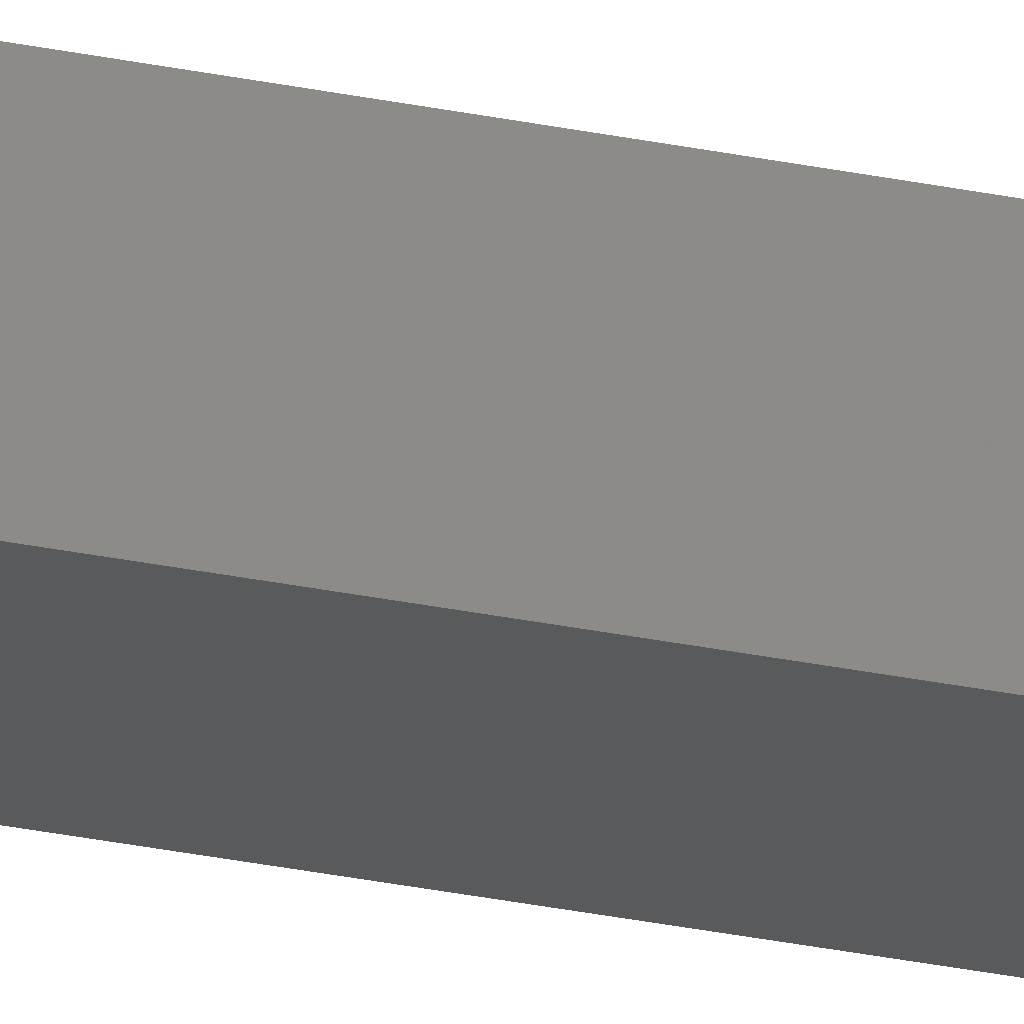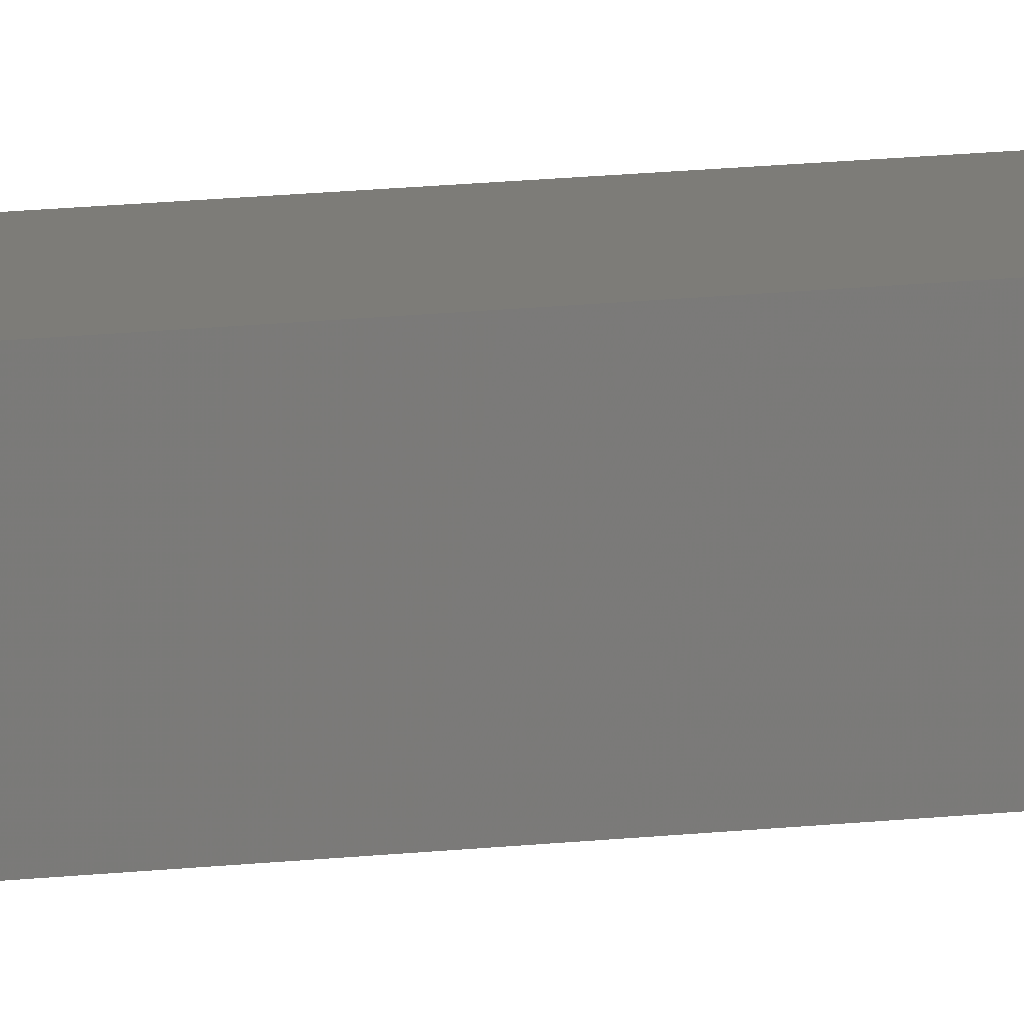
<metadata>
{"format":"stl","ext":"stl","renderer":"f3d","projection":"perspective","resolution":1024,"background":"white","views":[{"elev":-17.8,"azim":63.6,"up":"+Y"},{"elev":4.3,"azim":-130.5,"up":"+Y"}]}
</metadata>
<code>
# stl→obj: 16 verts, 28 faces
v -9.807 3.828 49.46
v -9.787 3.83 49.46
v -9.787 3.83 45.89
v -9.807 3.828 45.89
v -9.827 3.826 49.46
v -9.827 3.826 45.89
v -9.847 3.824 49.46
v -9.847 3.824 45.89
v -9.842 3.774 45.89
v -9.842 3.774 49.46
v -9.782 3.781 45.89
v -9.802 3.778 49.46
v -9.802 3.778 45.89
v -9.822 3.776 45.89
v -9.782 3.781 49.46
v -9.822 3.776 49.46
f 1 2 3
f 1 3 4
f 5 4 6
f 5 1 4
f 7 6 8
f 7 5 6
f 7 9 10
f 8 9 7
f 11 12 13
f 13 12 14
f 15 12 11
f 12 16 14
f 14 10 9
f 16 10 14
f 15 11 2
f 11 3 2
f 6 14 9
f 6 9 8
f 4 13 14
f 4 14 6
f 3 11 13
f 3 13 4
f 16 7 10
f 12 5 16
f 16 5 7
f 15 1 12
f 12 1 5
f 15 2 1

</code>
